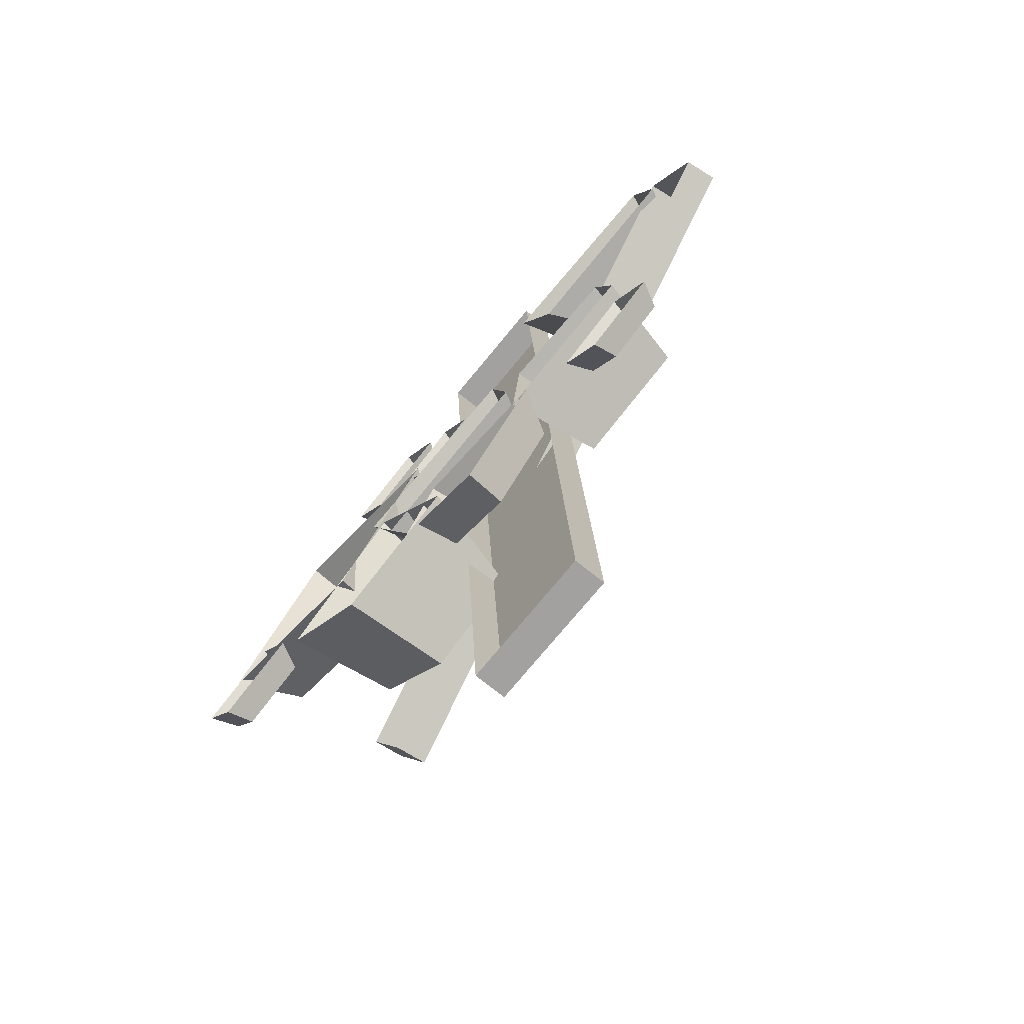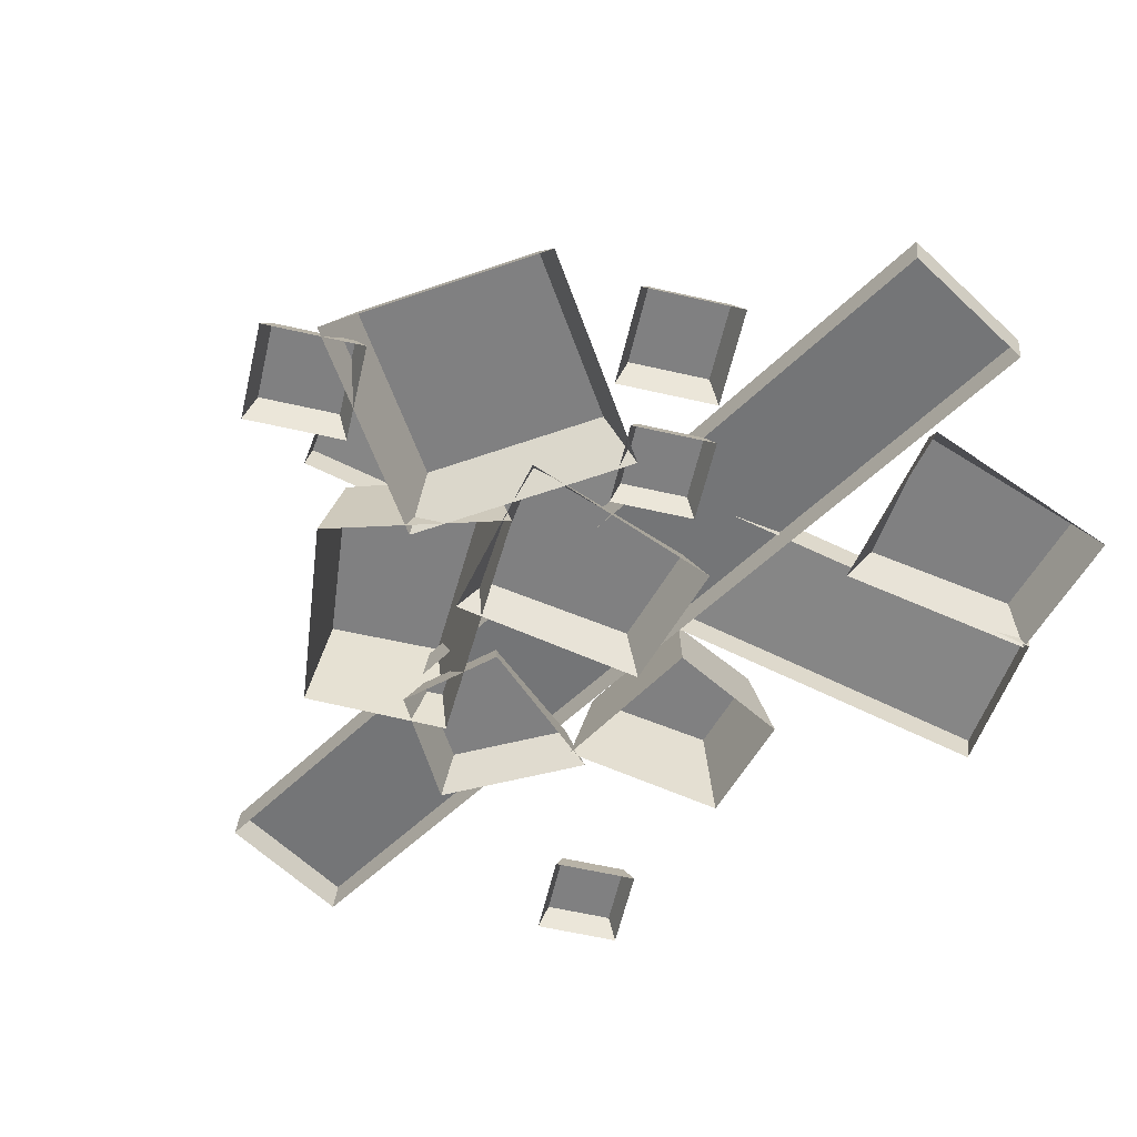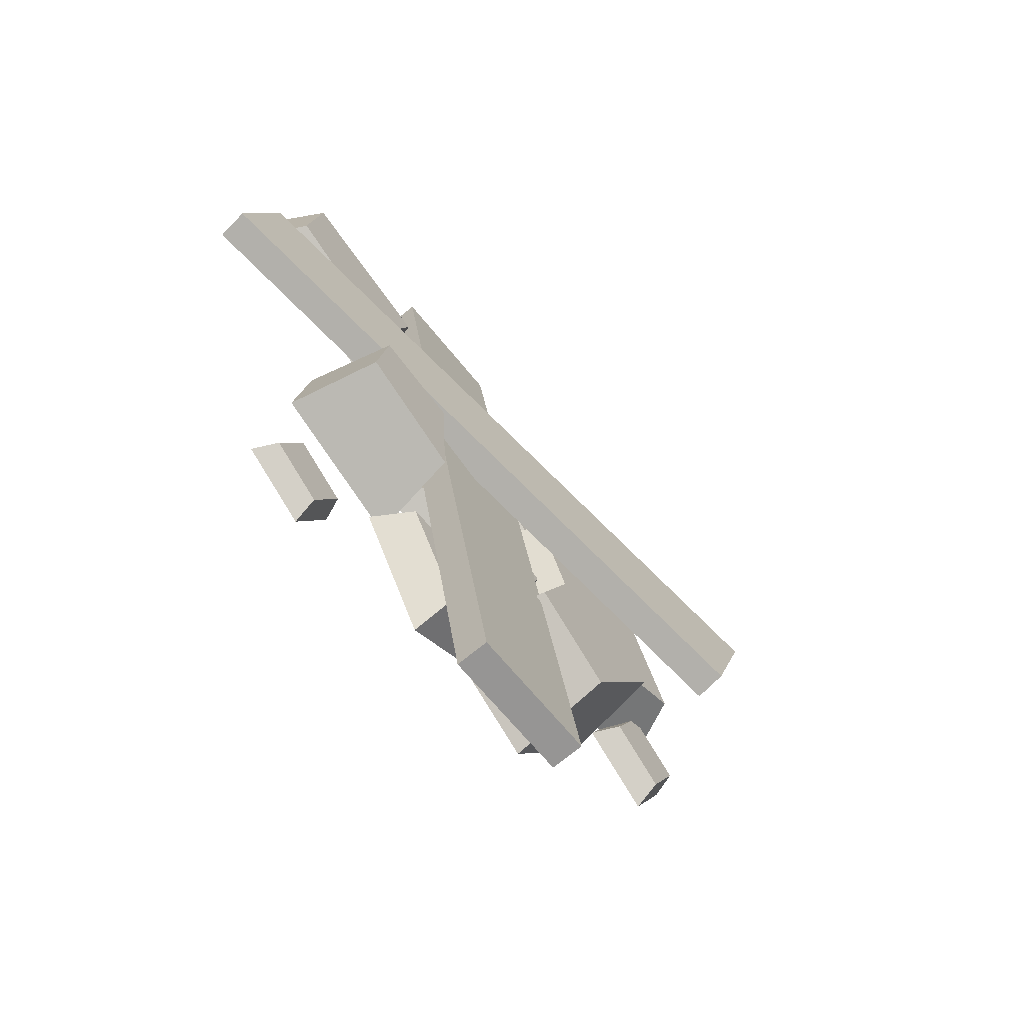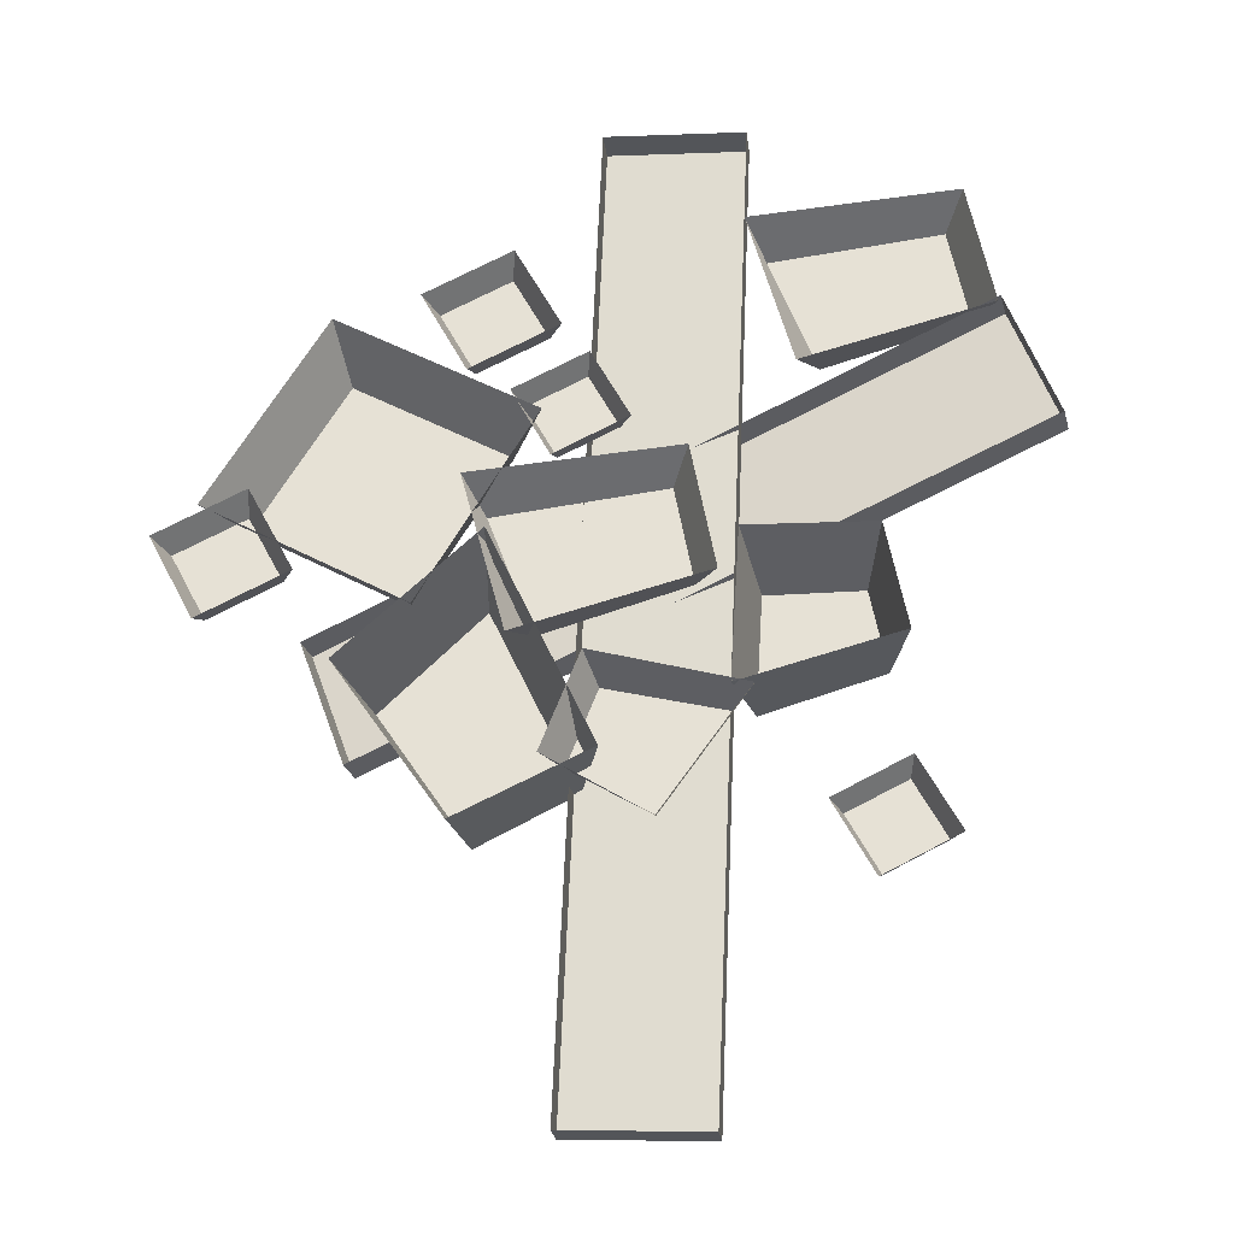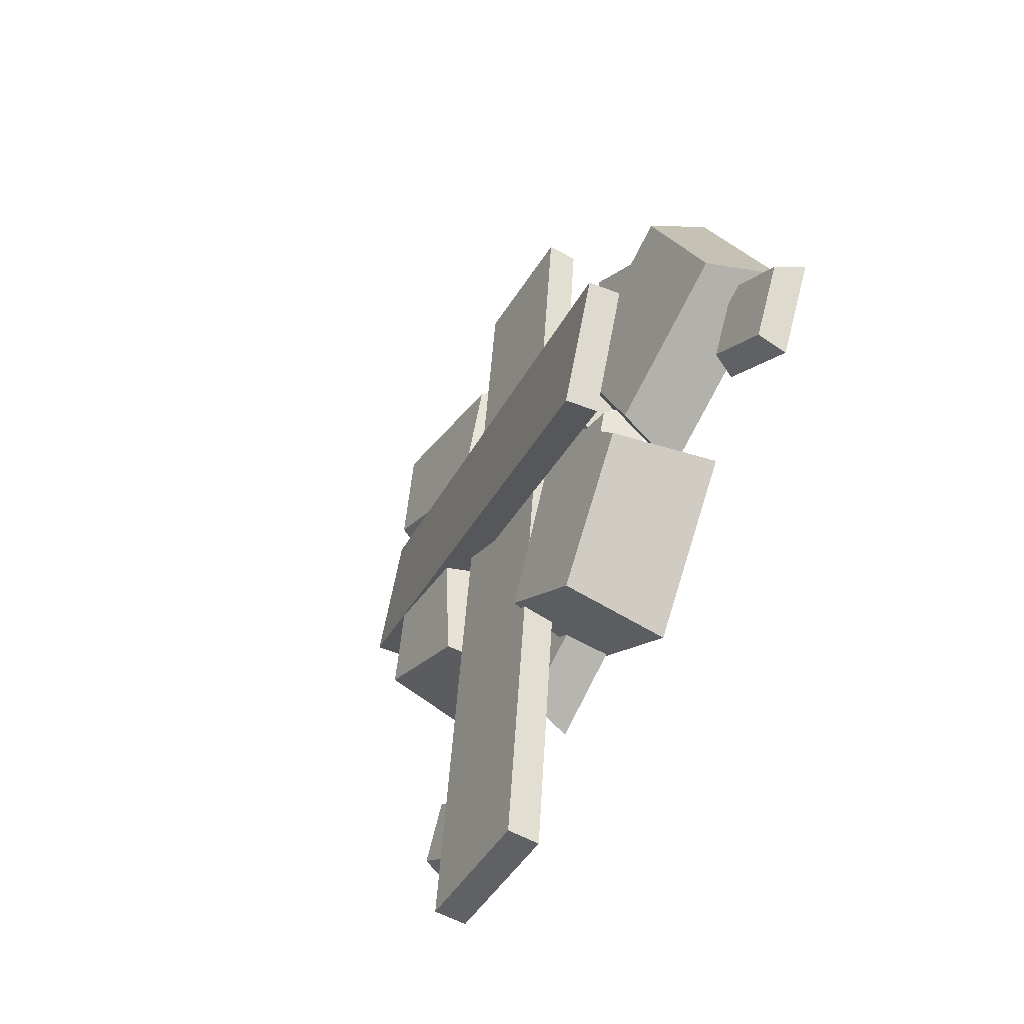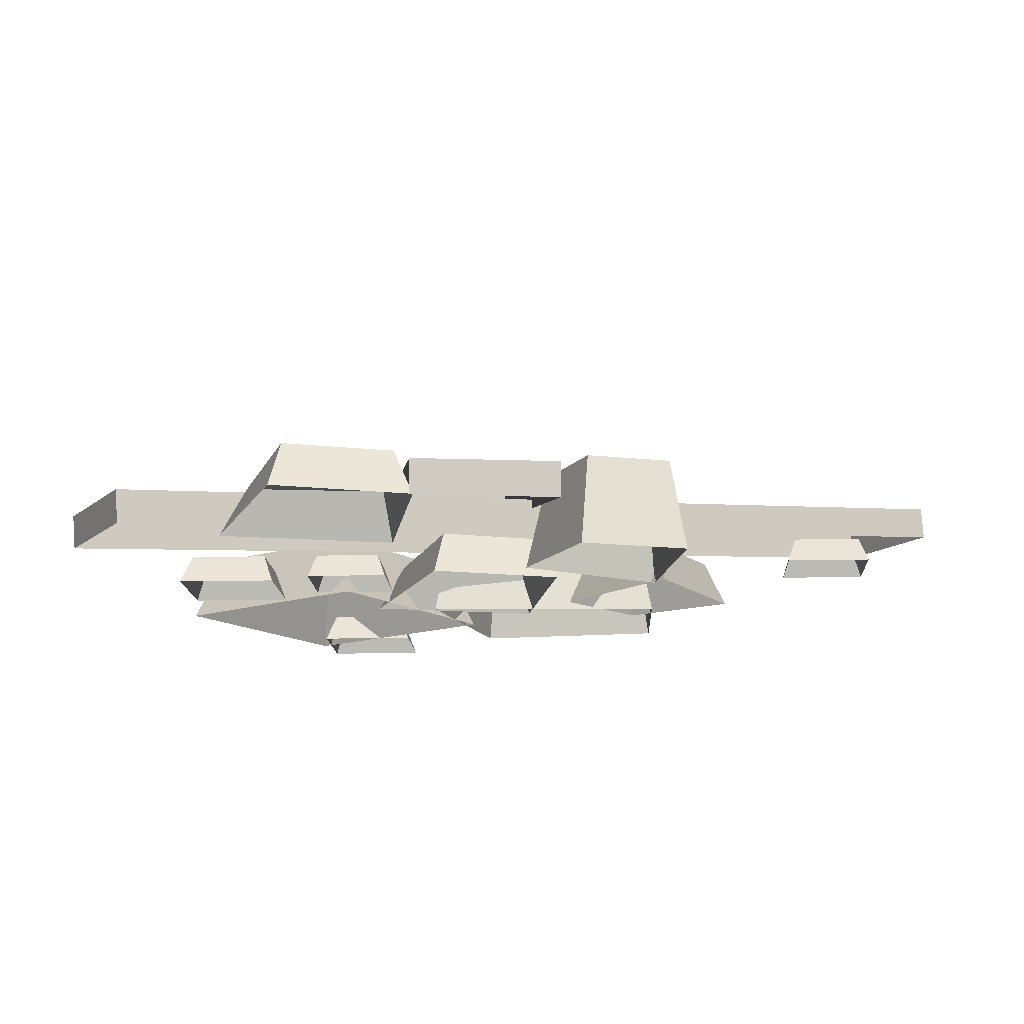
<metadata>
{"format":"obj","ext":"obj","renderer":"f3d","projection":"perspective","resolution":1024,"background":"white","views":[{"elev":-77.8,"azim":49.0,"up":"+Z"},{"elev":-60.0,"azim":-40.7,"up":"+Y"},{"elev":-66.2,"azim":126.4,"up":"+Z"},{"elev":-29.8,"azim":5.2,"up":"+Z"},{"elev":-44.4,"azim":-121.9,"up":"+Z"},{"elev":-14.2,"azim":65.6,"up":"+Y"}]}
</metadata>
<code>
g SD_Prop_Rubble_04
v -0.2361 0.4496 -2.042
v -0.2315 0.5892 -2.028
v -0.01924 0.1947 2.074
v -0.02379 0.05519 2.061
v -0.2315 0.5892 -2.028
v 0.3583 0.573 -2.061
v 0.5705 0.1785 2.042
v -0.01924 0.1947 2.074
v 0.3583 0.573 -2.061
v 0.3537 0.4334 -2.074
v 0.566 0.03899 2.028
v 0.5705 0.1785 2.042
v -0.02379 0.05519 2.061
v -0.01924 0.1947 2.074
v 0.5705 0.1785 2.042
v 0.566 0.03899 2.028
v 0.3537 0.4334 -2.074
v 0.3583 0.573 -2.061
v -0.2315 0.5892 -2.028
v -0.2361 0.4496 -2.042
v -0.2552 0.04231 -0.7647
v -0.1747 0.2287 -0.7443
v -0.04803 0.2287 -0.4145
v -0.09414 0.04231 -0.3455
v -0.1747 0.2287 -0.7443
v 0.1568 0.2287 -0.9446
v 0.4437 0.2287 -0.5347
v -0.04803 0.2287 -0.4145
v 0.1568 0.2287 -0.9446
v 0.1735 0.04231 -1.039
v 0.5381 0.04231 -0.5181
v 0.4437 0.2287 -0.5347
v -0.09414 0.04231 -0.3455
v -0.04803 0.2287 -0.4145
v 0.4437 0.2287 -0.5347
v 0.5381 0.04231 -0.5181
v 0.1735 0.04231 -1.039
v 0.1568 0.2287 -0.9446
v -0.1747 0.2287 -0.7443
v -0.2552 0.04231 -0.7647
v -0.383 0.04231 0.8215
v -0.3326 0.1451 0.8056
v -0.08788 0.1451 0.9328
v -0.07196 0.04231 0.9832
v -0.3326 0.1451 0.8056
v -0.2053 0.1451 0.5609
v 0.03935 0.1451 0.6881
v -0.08788 0.1451 0.9328
v -0.2053 0.1451 0.5609
v -0.2213 0.04231 0.5105
v 0.08975 0.04231 0.6722
v 0.03935 0.1451 0.6881
v -0.07196 0.04231 0.9832
v -0.08788 0.1451 0.9328
v 0.03935 0.1451 0.6881
v 0.08975 0.04231 0.6722
v -0.2213 0.04231 0.5105
v -0.2053 0.1451 0.5609
v -0.3326 0.1451 0.8056
v -0.383 0.04231 0.8215
v 1.027 0.04231 0.1413
v 0.9661 0.449 0.07911
v 1.033 0.449 -0.2861
v 1.112 0.04231 -0.3229
v 0.9661 0.449 0.07911
v 0.559 0.449 0.0777
v 0.5256 0.449 -0.4469
v 1.033 0.449 -0.2861
v 0.559 0.449 0.0777
v 0.4925 0.04231 0.1533
v 0.4499 0.04231 -0.5134
v 0.5256 0.449 -0.4469
v 1.112 0.04231 -0.3229
v 1.033 0.449 -0.2861
v 0.5256 0.449 -0.4469
v 0.4499 0.04231 -0.5134
v 0.4925 0.04231 0.1533
v 0.559 0.449 0.0777
v 0.9661 0.449 0.07911
v 1.027 0.04231 0.1413
v -0.5792 0.03209 -1.023
v -0.5502 0.5011 -0.928
v -0.9355 0.5011 -0.3431
v -1.035 0.03209 -0.3475
v -0.5502 0.5011 -0.928
v -0.1394 0.5011 -0.7124
v -0.5075 0.5011 0.08622
v -0.9355 0.5011 -0.3431
v -0.1394 0.5011 -0.7124
v -0.03231 0.03209 -0.7538
v -0.4661 0.03209 0.1933
v -0.5075 0.5011 0.08622
v -1.035 0.03209 -0.3475
v -0.9355 0.5011 -0.3431
v -0.5075 0.5011 0.08622
v -0.4661 0.03209 0.1933
v -0.03231 0.03209 -0.7538
v -0.1394 0.5011 -0.7124
v -0.5502 0.5011 -0.928
v -0.5792 0.03209 -1.023
v -1.58 0.03209 0.354
v -1.439 0.3167 0.3927
v -1.061 0.3167 1.057
v -1.1 0.03209 1.198
v -1.439 0.3167 0.3927
v -0.775 0.3167 0.01488
v -0.3971 0.3167 0.6788
v -1.061 0.3167 1.057
v -0.775 0.3167 0.01488
v -0.7362 0.03209 -0.1263
v -0.256 0.03209 0.7176
v -0.3971 0.3167 0.6788
v -1.1 0.03209 1.198
v -1.061 0.3167 1.057
v -0.3971 0.3167 0.6788
v -0.256 0.03209 0.7176
v -0.7362 0.03209 -0.1263
v -0.775 0.3167 0.01488
v -1.439 0.3167 0.3927
v -1.58 0.03209 0.354
v -1.758 0.03209 0.2227
v -1.698 0.1552 0.2037
v -1.405 0.1552 0.3561
v -1.386 0.03209 0.4164
v -1.698 0.1552 0.2037
v -1.546 0.1552 -0.08937
v -1.253 0.1552 0.063
v -1.405 0.1552 0.3561
v -1.546 0.1552 -0.08937
v -1.565 0.03209 -0.1497
v -1.192 0.03209 0.04394
v -1.253 0.1552 0.063
v -1.386 0.03209 0.4164
v -1.405 0.1552 0.3561
v -1.253 0.1552 0.063
v -1.192 0.03209 0.04394
v -1.565 0.03209 -0.1497
v -1.546 0.1552 -0.08937
v -1.698 0.1552 0.2037
v -1.758 0.03209 0.2227
v 0.31 0.03209 0.5205
v 0.2368 0.2248 0.4459
v 0.3164 0.2248 0.008532
v 0.4111 0.03209 -0.03547
v 0.2368 0.2248 0.4459
v -0.4858 0.2248 0.3497
v -0.2908 0.2248 -0.184
v 0.3164 0.2248 0.008532
v -0.4858 0.2248 0.3497
v -0.5655 0.03209 0.4403
v -0.3814 0.03209 -0.2637
v -0.2908 0.2248 -0.184
v 0.4111 0.03209 -0.03547
v 0.3164 0.2248 0.008532
v -0.2908 0.2248 -0.184
v -0.3814 0.03209 -0.2637
v -0.5655 0.03209 0.4403
v -0.4858 0.2248 0.3497
v 0.2368 0.2248 0.4459
v 0.31 0.03209 0.5205
v -1.293 0.6896 0.1
v -1.27 0.8278 0.1082
v 1.557 0.1644 1.142
v 1.534 0.02631 1.134
v -1.27 0.8278 0.1082
v -1.069 0.8276 -0.4473
v 1.758 0.1643 0.5868
v 1.557 0.1644 1.142
v -1.069 0.8276 -0.4473
v -1.092 0.6895 -0.4555
v 1.736 0.02613 0.5786
v 1.758 0.1643 0.5868
v 1.534 0.02631 1.134
v 1.557 0.1644 1.142
v 1.758 0.1643 0.5868
v 1.736 0.02613 0.5786
v -1.092 0.6895 -0.4555
v -1.069 0.8276 -0.4473
v -1.27 0.8278 0.1082
v -1.293 0.6896 0.1
v 0.7846 0.04231 -0.9945
v 0.835 0.1451 -1.01
v 1.08 0.1451 -0.8832
v 1.096 0.04231 -0.8328
v 0.835 0.1451 -1.01
v 0.9622 0.1451 -1.255
v 1.207 0.1451 -1.128
v 1.08 0.1451 -0.8832
v 0.9622 0.1451 -1.255
v 0.9463 0.04231 -1.306
v 1.257 0.04231 -1.144
v 1.207 0.1451 -1.128
v 1.096 0.04231 -0.8328
v 1.08 0.1451 -0.8832
v 1.207 0.1451 -1.128
v 1.257 0.04231 -1.144
v 0.9463 0.04231 -1.306
v 0.9622 0.1451 -1.255
v 0.835 0.1451 -1.01
v 0.7846 0.04231 -0.9945
v -0.7483 0.03209 1.293
v -0.688 0.1552 1.274
v -0.3949 0.1552 1.427
v -0.3758 0.03209 1.487
v -0.688 0.1552 1.274
v -0.5356 0.1552 0.9812
v -0.2425 0.1552 1.134
v -0.3949 0.1552 1.427
v -0.5356 0.1552 0.9812
v -0.5546 0.03209 0.9208
v -0.1822 0.03209 1.115
v -0.2425 0.1552 1.134
v -0.3758 0.03209 1.487
v -0.3949 0.1552 1.427
v -0.2425 0.1552 1.134
v -0.1822 0.03209 1.115
v -0.5546 0.03209 0.9208
v -0.5356 0.1552 0.9812
v -0.688 0.1552 1.274
v -0.7483 0.03209 1.293
v 1.423 0.03209 1.669
v 1.349 0.2248 1.595
v 1.429 0.2248 1.158
v 1.524 0.03209 1.114
v 1.349 0.2248 1.595
v 0.6268 0.2248 1.499
v 0.8218 0.2248 0.965
v 1.429 0.2248 1.158
v 0.6268 0.2248 1.499
v 0.5471 0.03209 1.589
v 0.7312 0.03209 0.8853
v 0.8218 0.2248 0.965
v 1.524 0.03209 1.114
v 1.429 0.2248 1.158
v 0.8218 0.2248 0.965
v 0.7312 0.03209 0.8853
v 0.5471 0.03209 1.589
v 0.6268 0.2248 1.499
v 1.349 0.2248 1.595
v 1.423 0.03209 1.669
g SD_Prop_Rubble_04_0
f 3 2 1
f 4 3 1
f 7 6 5
f 8 7 5
f 11 10 9
f 12 11 9
f 15 14 13
f 16 15 13
f 19 18 17
f 20 19 17
f 23 22 21
f 24 23 21
f 27 26 25
f 28 27 25
f 31 30 29
f 32 31 29
f 35 34 33
f 36 35 33
f 39 38 37
f 40 39 37
f 43 42 41
f 44 43 41
f 47 46 45
f 48 47 45
f 51 50 49
f 52 51 49
f 55 54 53
f 56 55 53
f 59 58 57
f 60 59 57
f 63 62 61
f 64 63 61
f 67 66 65
f 68 67 65
f 71 70 69
f 72 71 69
f 75 74 73
f 76 75 73
f 79 78 77
f 80 79 77
f 83 82 81
f 84 83 81
f 87 86 85
f 88 87 85
f 91 90 89
f 92 91 89
f 95 94 93
f 96 95 93
f 99 98 97
f 100 99 97
f 103 102 101
f 104 103 101
f 107 106 105
f 108 107 105
f 111 110 109
f 112 111 109
f 115 114 113
f 116 115 113
f 119 118 117
f 120 119 117
f 123 122 121
f 124 123 121
f 127 126 125
f 128 127 125
f 131 130 129
f 132 131 129
f 135 134 133
f 136 135 133
f 139 138 137
f 140 139 137
f 143 142 141
f 144 143 141
f 147 146 145
f 148 147 145
f 151 150 149
f 152 151 149
f 155 154 153
f 156 155 153
f 159 158 157
f 160 159 157
f 163 162 161
f 164 163 161
f 167 166 165
f 168 167 165
f 171 170 169
f 172 171 169
f 175 174 173
f 176 175 173
f 179 178 177
f 180 179 177
f 183 182 181
f 184 183 181
f 187 186 185
f 188 187 185
f 191 190 189
f 192 191 189
f 195 194 193
f 196 195 193
f 199 198 197
f 200 199 197
f 203 202 201
f 204 203 201
f 207 206 205
f 208 207 205
f 211 210 209
f 212 211 209
f 215 214 213
f 216 215 213
f 219 218 217
f 220 219 217
f 223 222 221
f 224 223 221
f 227 226 225
f 228 227 225
f 231 230 229
f 232 231 229
f 235 234 233
f 236 235 233
f 239 238 237
f 240 239 237

</code>
